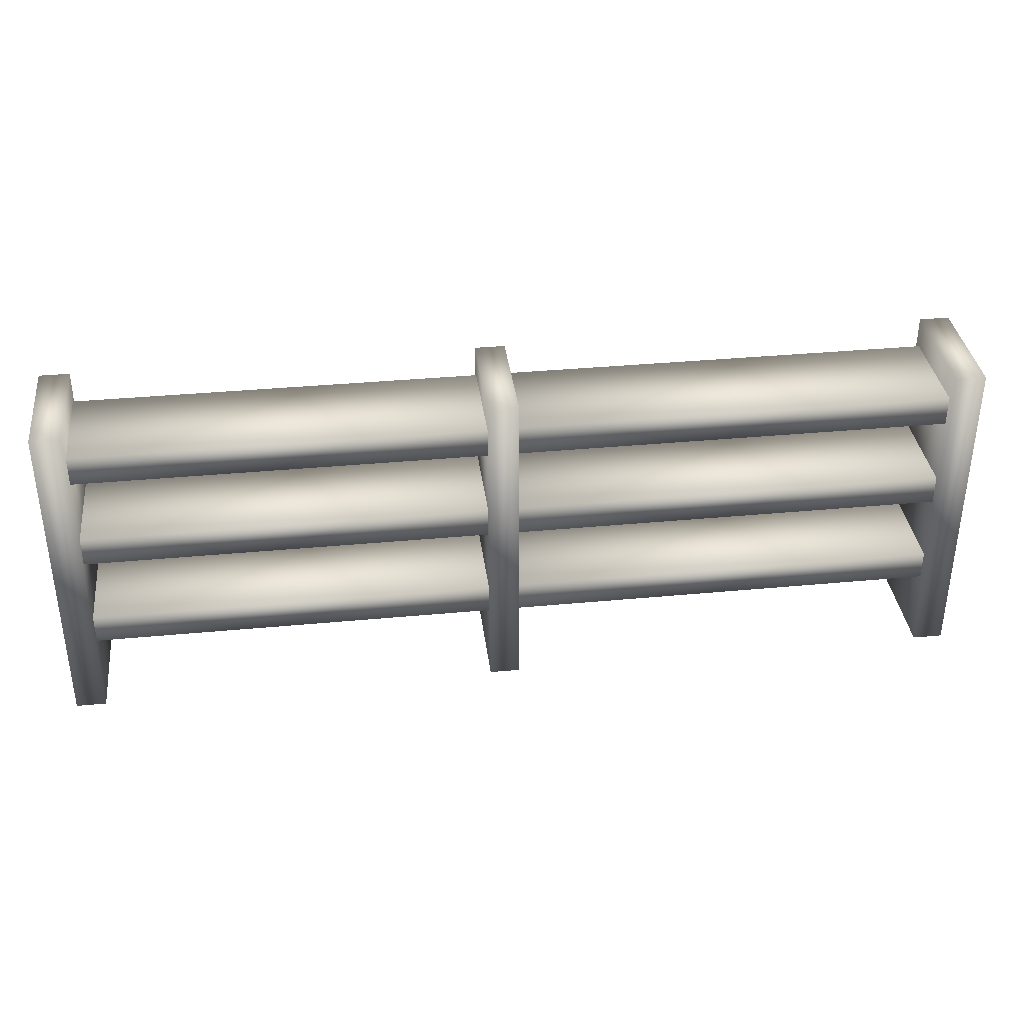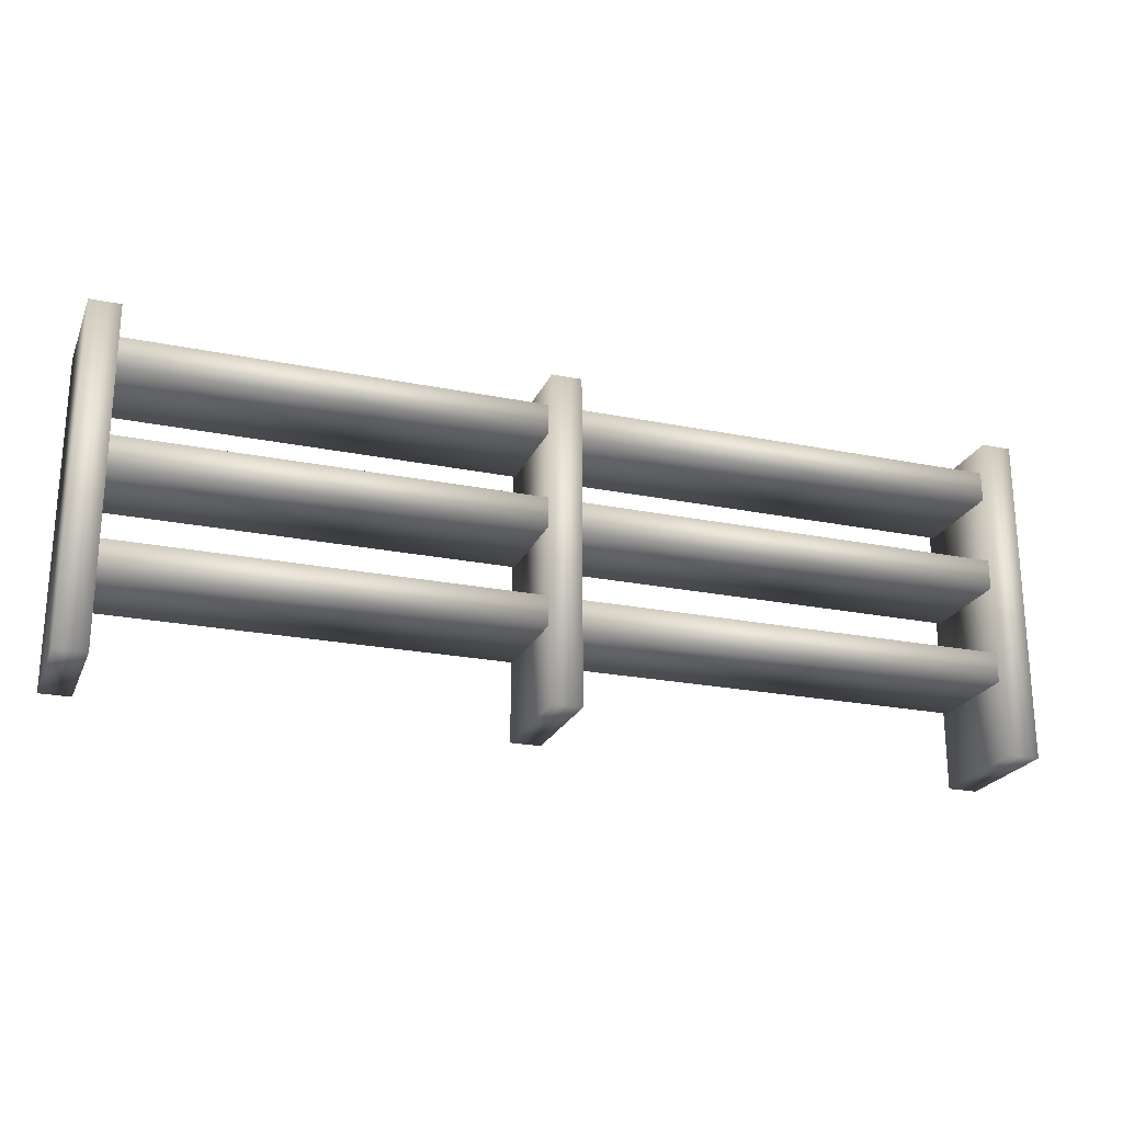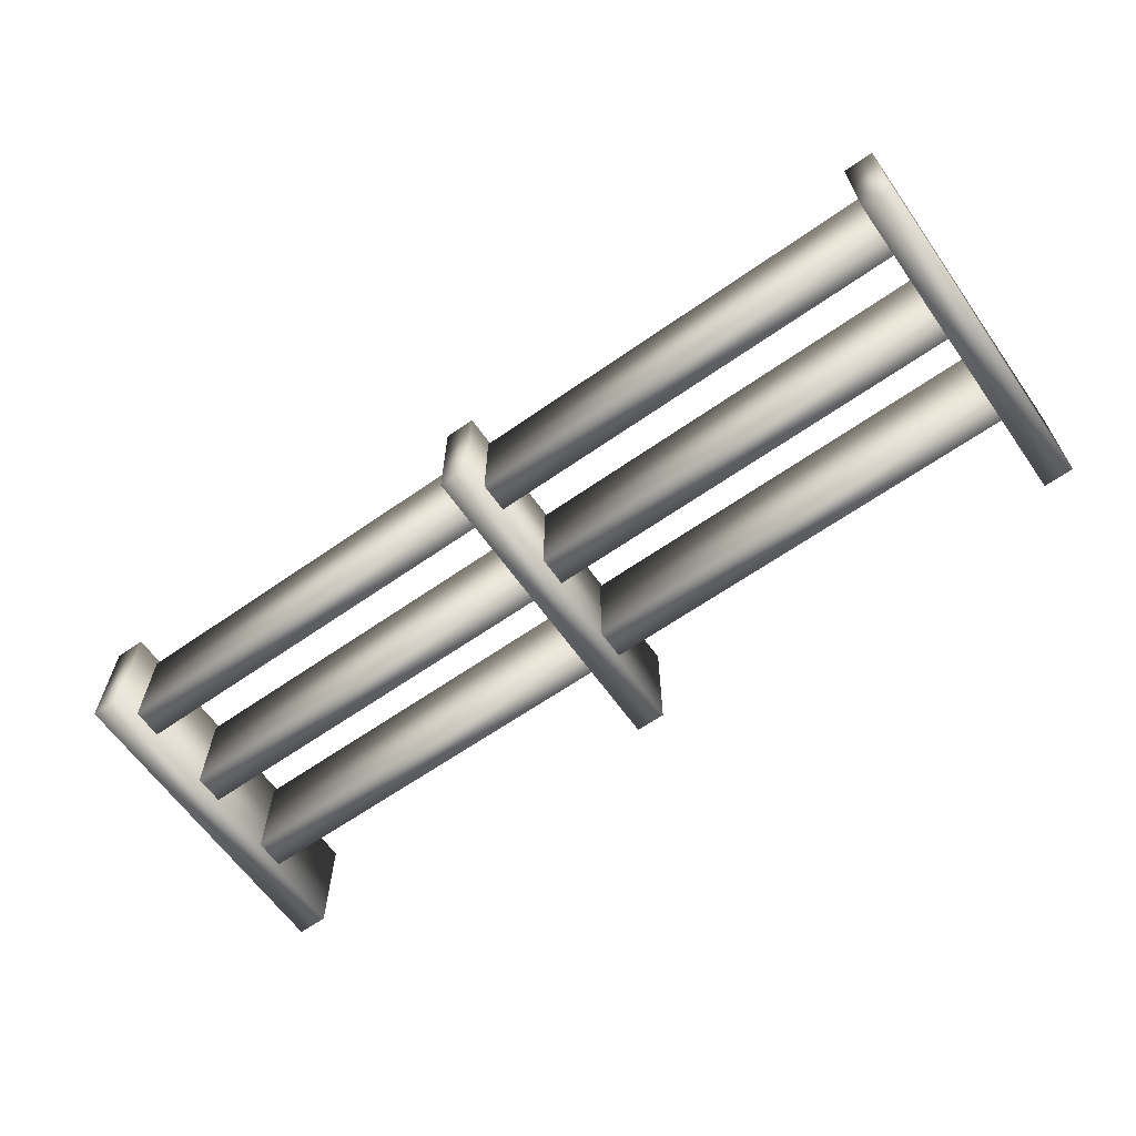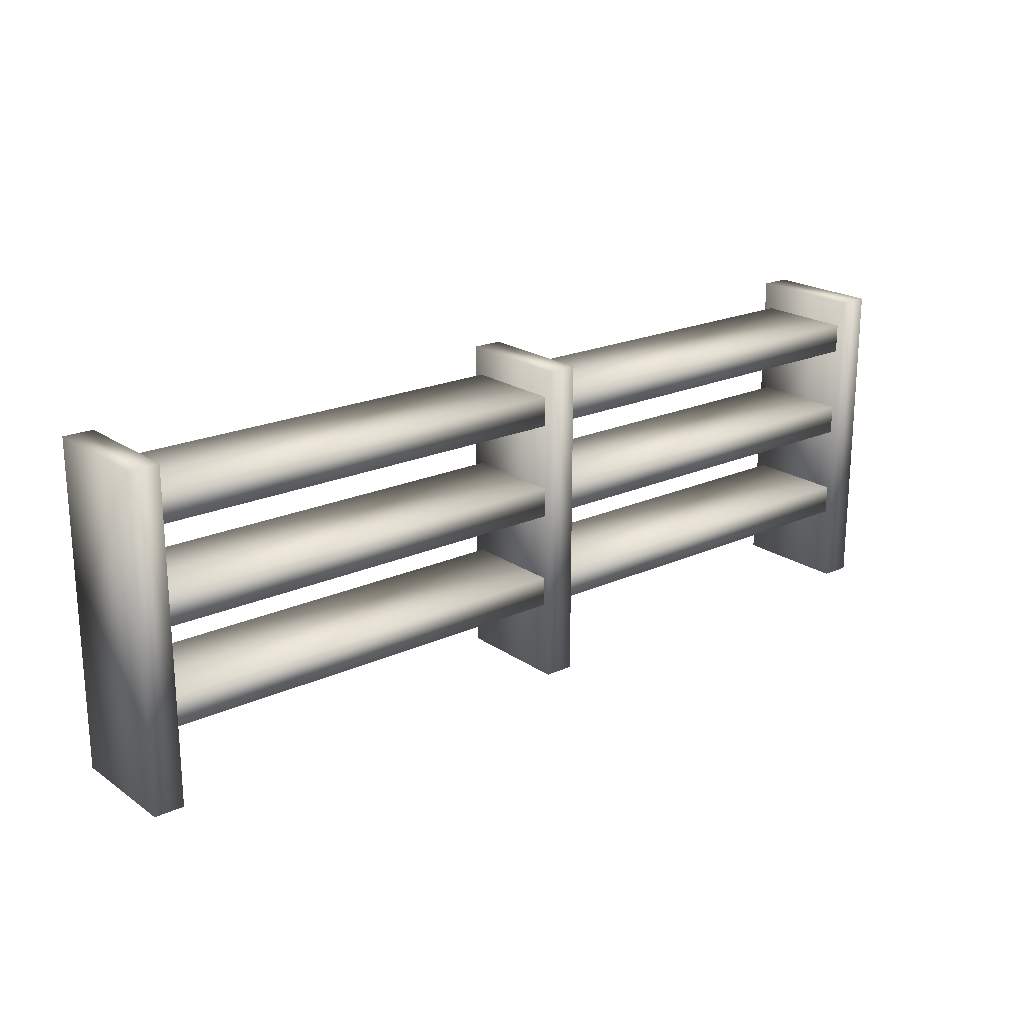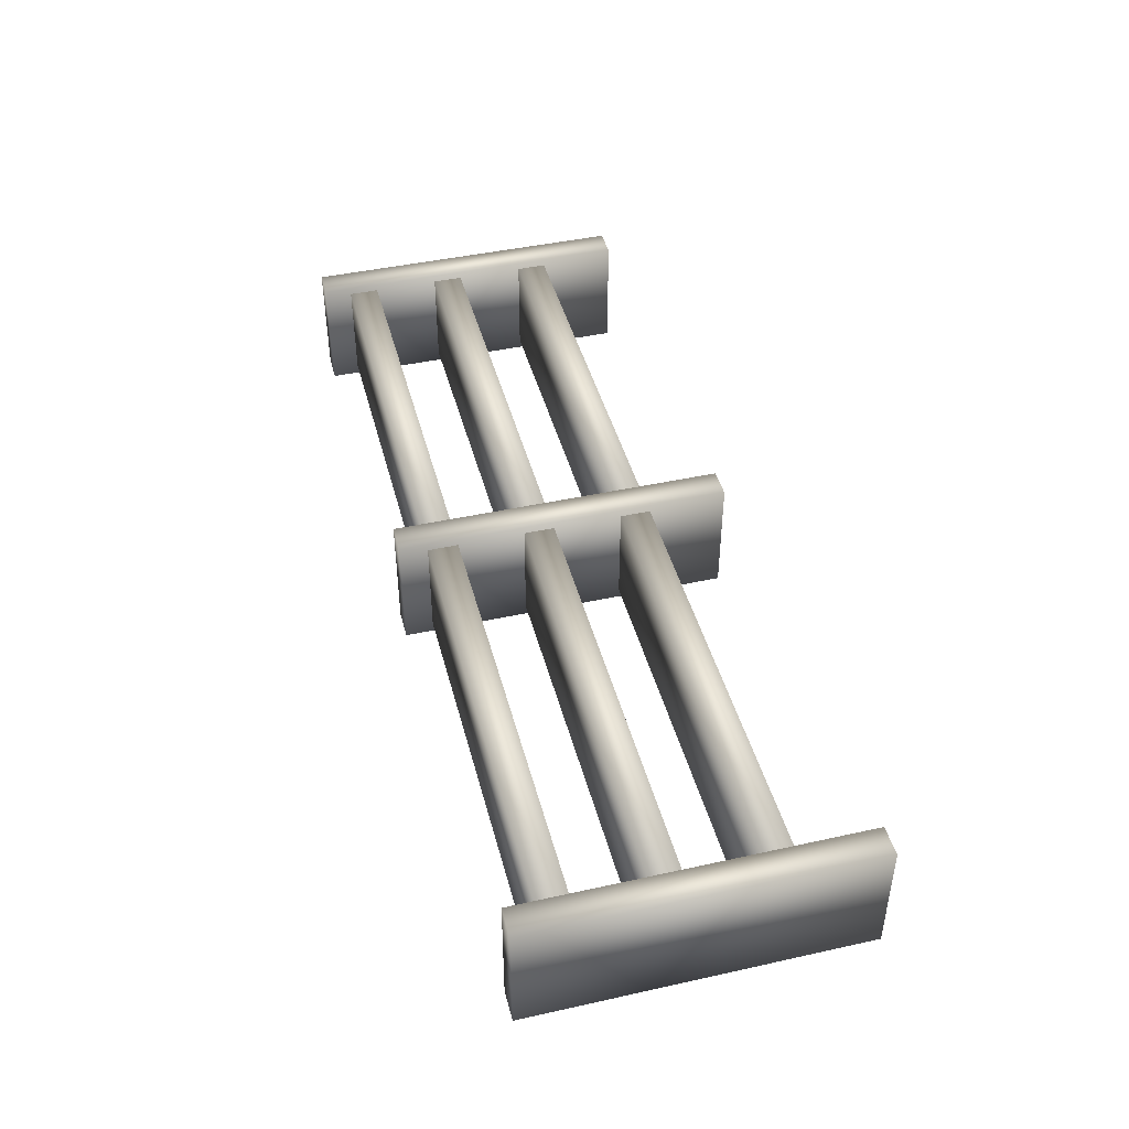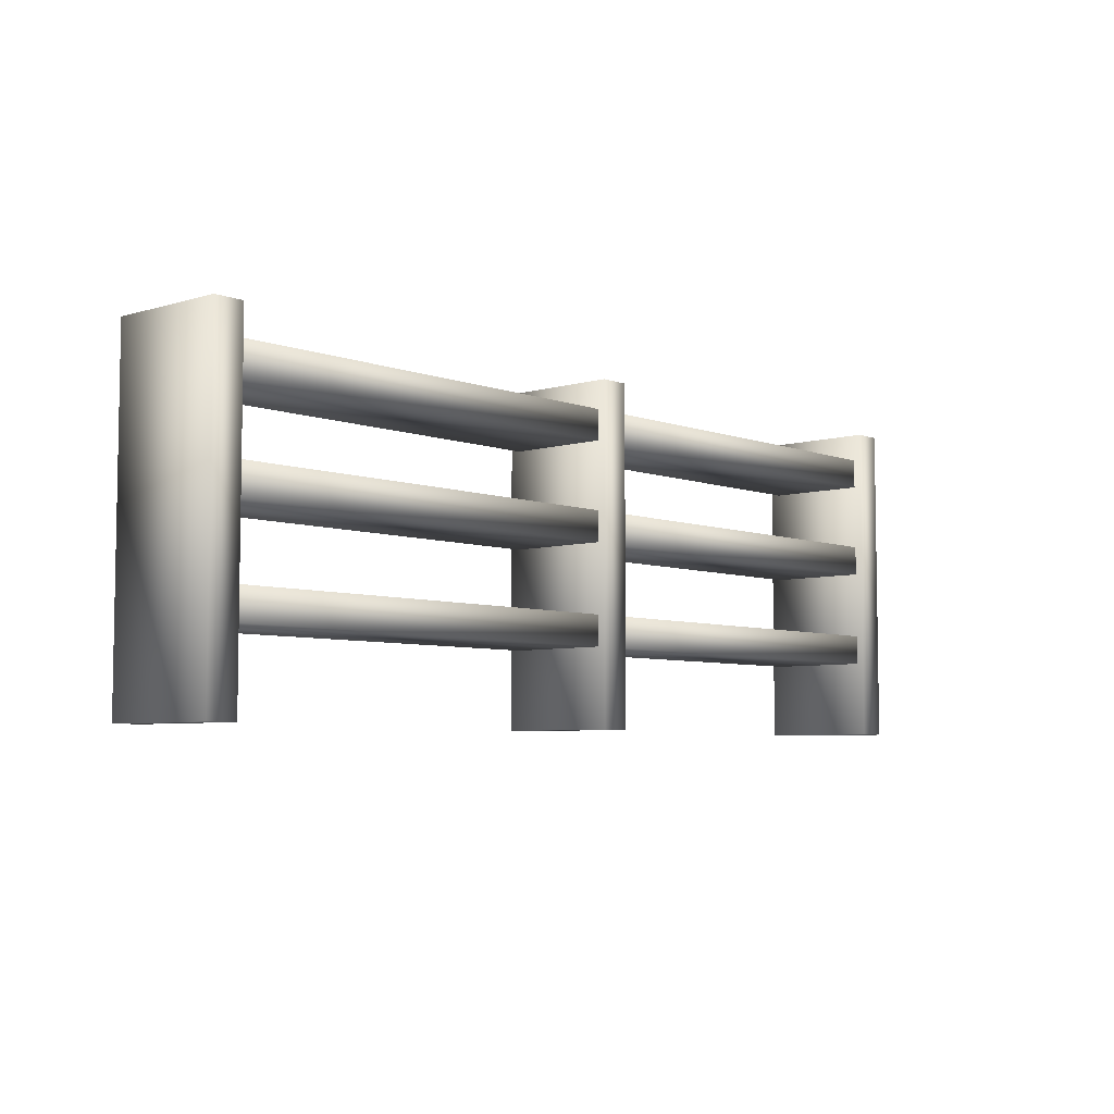
<metadata>
{"format":"obj","ext":"obj","renderer":"f3d","projection":"perspective","resolution":1024,"background":"white","views":[{"elev":35.9,"azim":172.9,"up":"+Y"},{"elev":-22.8,"azim":160.9,"up":"+Y"},{"elev":-63.5,"azim":-144.7,"up":"+Z"},{"elev":20.7,"azim":-39.3,"up":"+Y"},{"elev":44.0,"azim":-104.5,"up":"+Z"},{"elev":-5.9,"azim":-48.1,"up":"+Y"}]}
</metadata>
<code>
v  -16.44 0 1.115
v  -16.44 0 -20.59
v  -10.97 0 -20.59
v  -10.97 0 1.115
v  -16.44 60 1.115
v  -10.97 60 1.115
v  -10.97 60 -20.59
v  -16.44 60 -20.59
v  146.9 0 1.115
v  146.9 0 -20.59
v  152.4 0 -20.59
v  152.4 0 1.115
v  146.9 60 1.115
v  152.4 60 1.115
v  152.4 60 -20.59
v  146.9 60 -20.59
v  68 0 1.115
v  68 0 -20.59
v  73.46 0 -20.59
v  73.46 0 1.115
v  68 60 1.115
v  73.46 60 1.115
v  73.46 60 -20.59
v  68 60 -20.59
o End
g End
f 1 2 3 4
f 5 6 7 8
f 1 4 6 5
f 4 3 7 6
f 3 2 8 7
f 2 1 5 8
f 9 10 11 12
f 13 14 15 16
f 9 12 14 13
f 12 11 15 14
f 11 10 16 15
f 10 9 13 16
f 17 18 19 20
f 21 22 23 24
f 17 20 22 21
f 20 19 23 22
f 19 18 24 23
f 18 17 21 24
v  71.27 49.47 -0.245
v  71.27 49.47 -18.84
v  71.27 54.94 -18.84
v  71.27 54.94 -0.245
v  -13.2 49.47 -0.245
v  -13.2 54.94 -0.245
v  -13.2 54.94 -18.84
v  -13.2 49.47 -18.84
v  71.27 31.91 -0.245
v  71.27 31.91 -18.84
v  71.27 37.38 -18.84
v  71.27 37.38 -0.245
v  -13.2 31.91 -0.245
v  -13.2 37.38 -0.245
v  -13.2 37.38 -18.84
v  -13.2 31.91 -18.84
v  151.2 14.05 -0.245
v  151.2 14.05 -18.84
v  151.2 19.51 -18.84
v  151.2 19.51 -0.245
v  69.95 14.05 -0.245
v  69.95 19.51 -0.245
v  69.95 19.51 -18.84
v  69.95 14.05 -18.84
v  71.27 14.05 -0.245
v  71.27 14.05 -18.84
v  71.27 19.51 -18.84
v  71.27 19.51 -0.245
v  -13.2 14.05 -0.245
v  -13.2 19.51 -0.245
v  -13.2 19.51 -18.84
v  -13.2 14.05 -18.84
v  151.4 31.91 -0.245
v  151.4 31.91 -18.84
v  151.4 37.38 -18.84
v  151.4 37.38 -0.245
v  70.21 31.91 -0.245
v  70.21 37.38 -0.245
v  70.21 37.38 -18.84
v  70.21 31.91 -18.84
v  150.8 49.47 -0.245
v  150.8 49.47 -18.84
v  150.8 54.94 -18.84
v  150.8 54.94 -0.245
v  69.58 49.47 -0.245
v  69.58 54.94 -0.245
v  69.58 54.94 -18.84
v  69.58 49.47 -18.84
o Shelf
g Shelf
f 25 26 27 28
f 29 30 31 32
f 25 28 30 29
f 28 27 31 30
f 27 26 32 31
f 26 25 29 32
f 33 34 35 36
f 37 38 39 40
f 33 36 38 37
f 36 35 39 38
f 35 34 40 39
f 34 33 37 40
f 41 42 43 44
f 45 46 47 48
f 41 44 46 45
f 44 43 47 46
f 43 42 48 47
f 42 41 45 48
f 49 50 51 52
f 53 54 55 56
f 49 52 54 53
f 52 51 55 54
f 51 50 56 55
f 50 49 53 56
f 57 58 59 60
f 61 62 63 64
f 57 60 62 61
f 60 59 63 62
f 59 58 64 63
f 58 57 61 64
f 65 66 67 68
f 69 70 71 72
f 65 68 70 69
f 68 67 71 70
f 67 66 72 71
f 66 65 69 72

</code>
